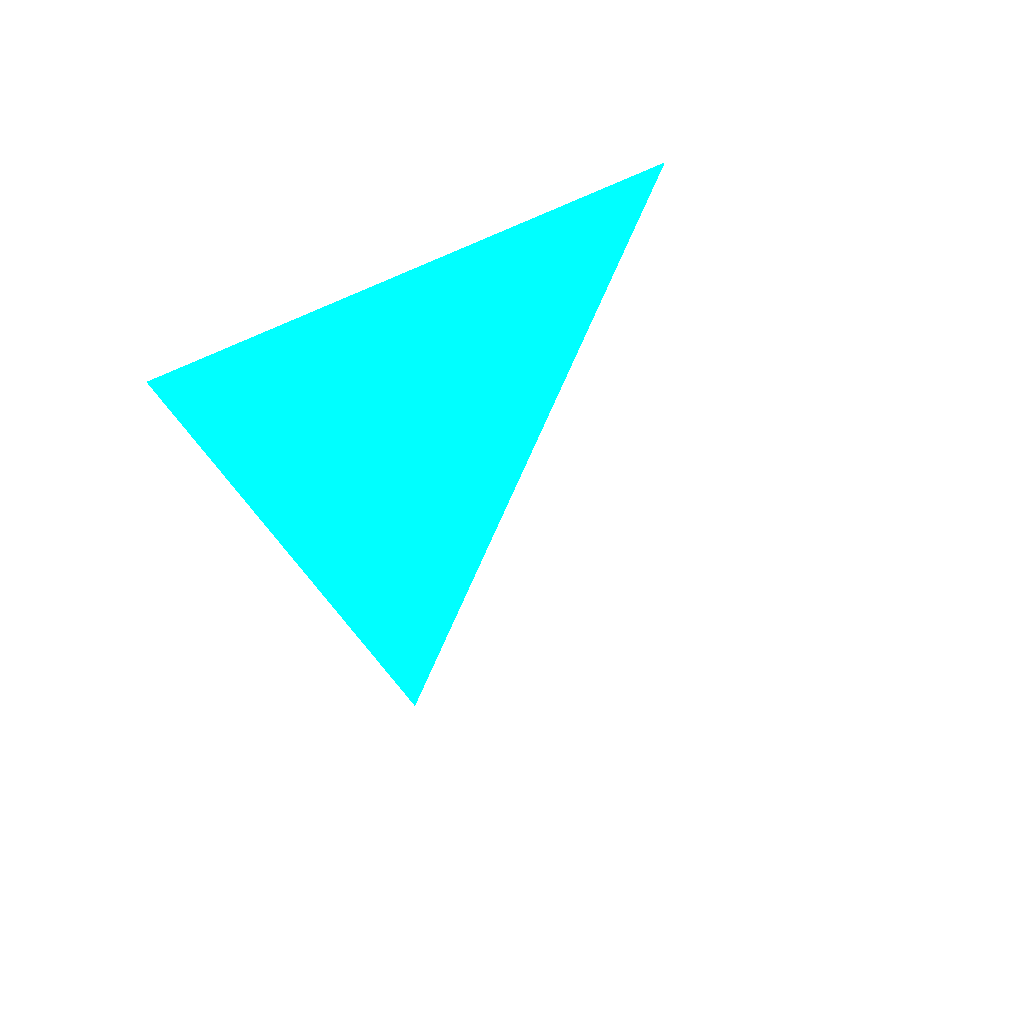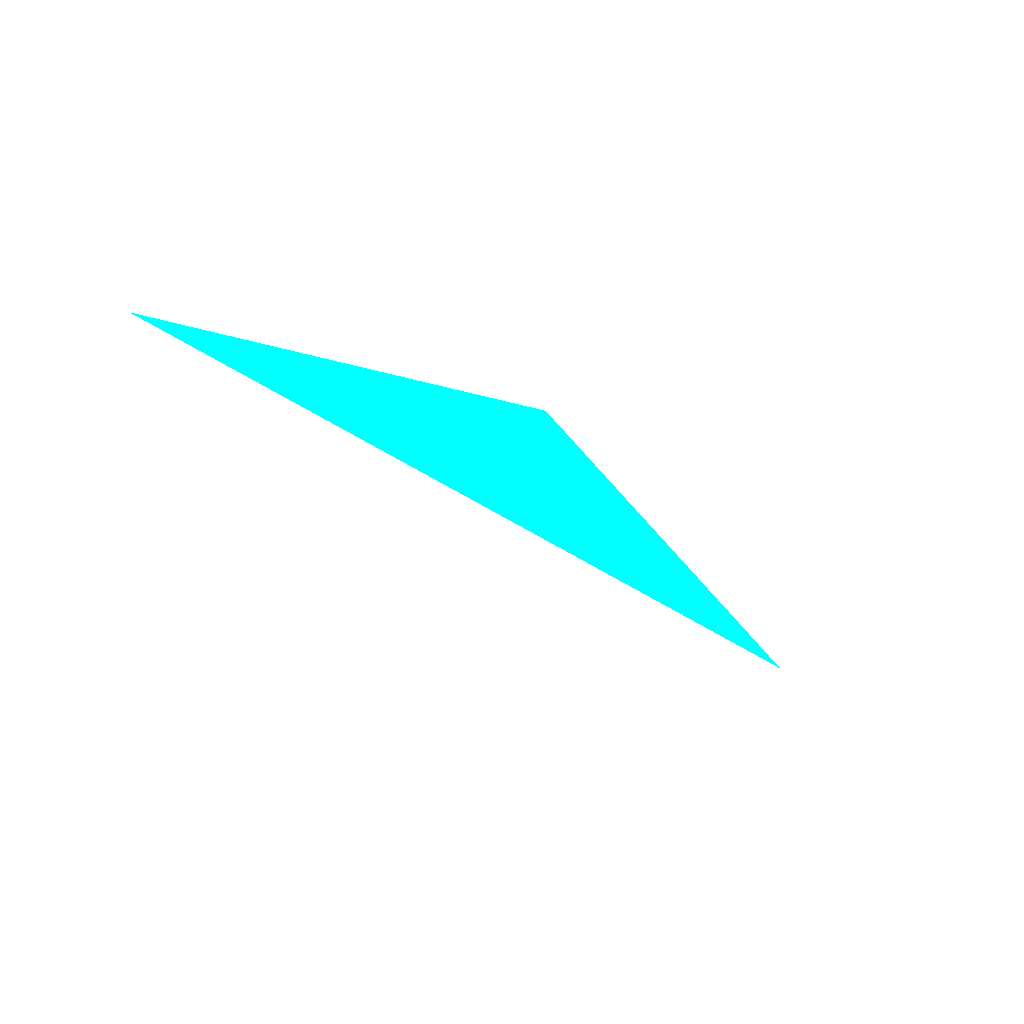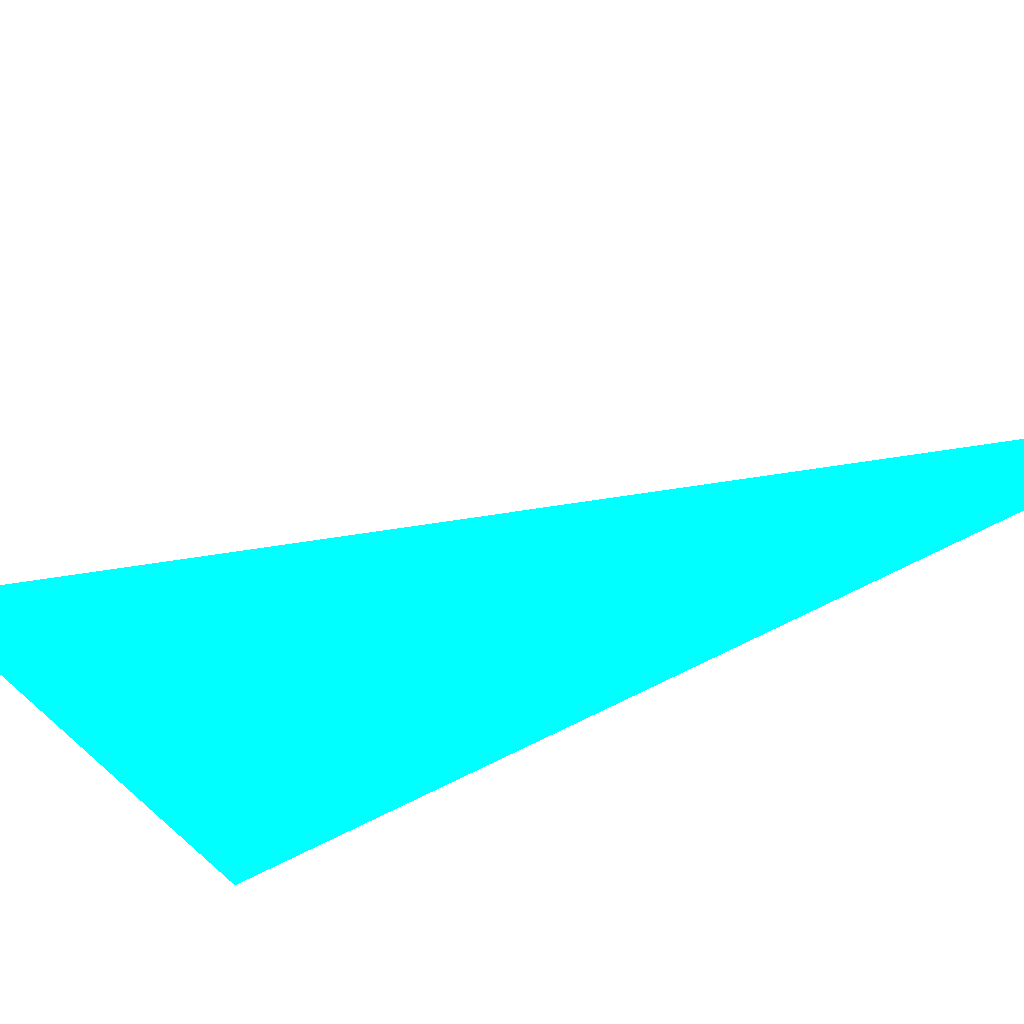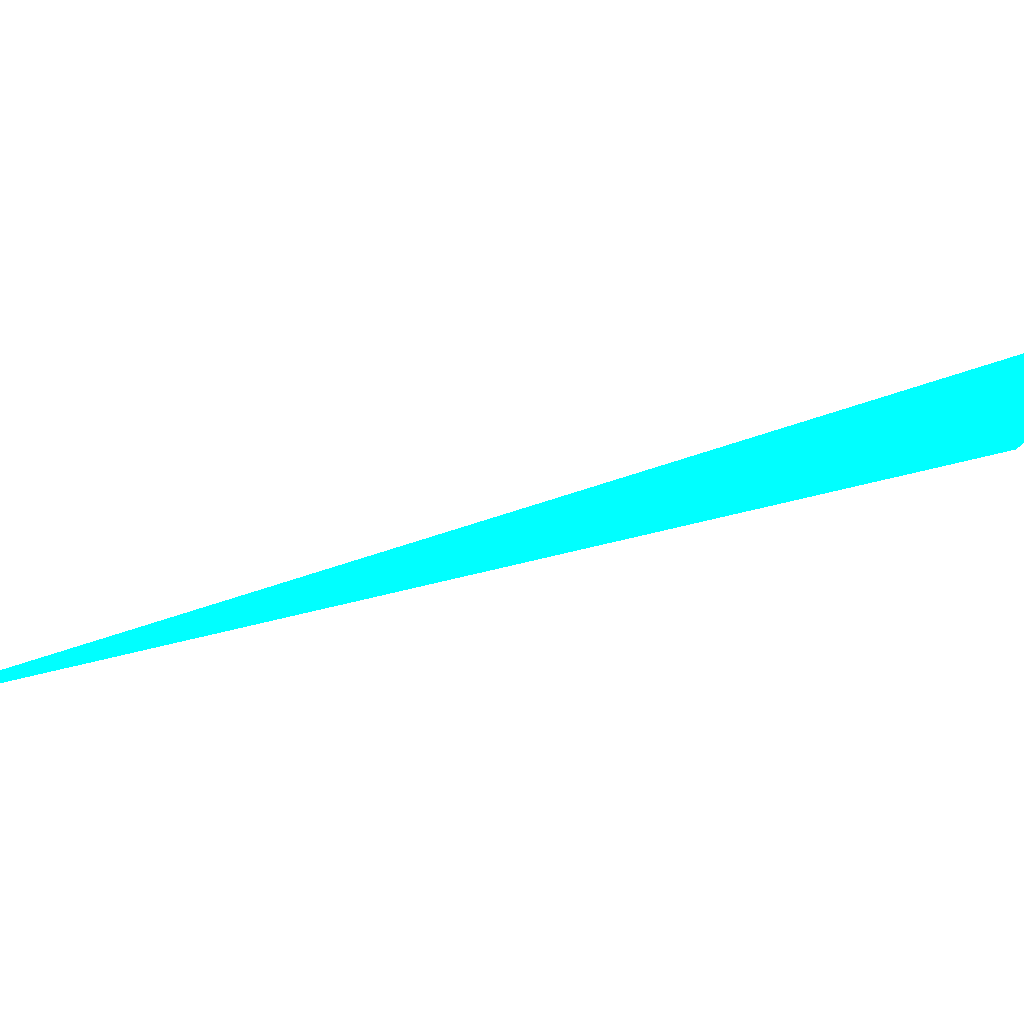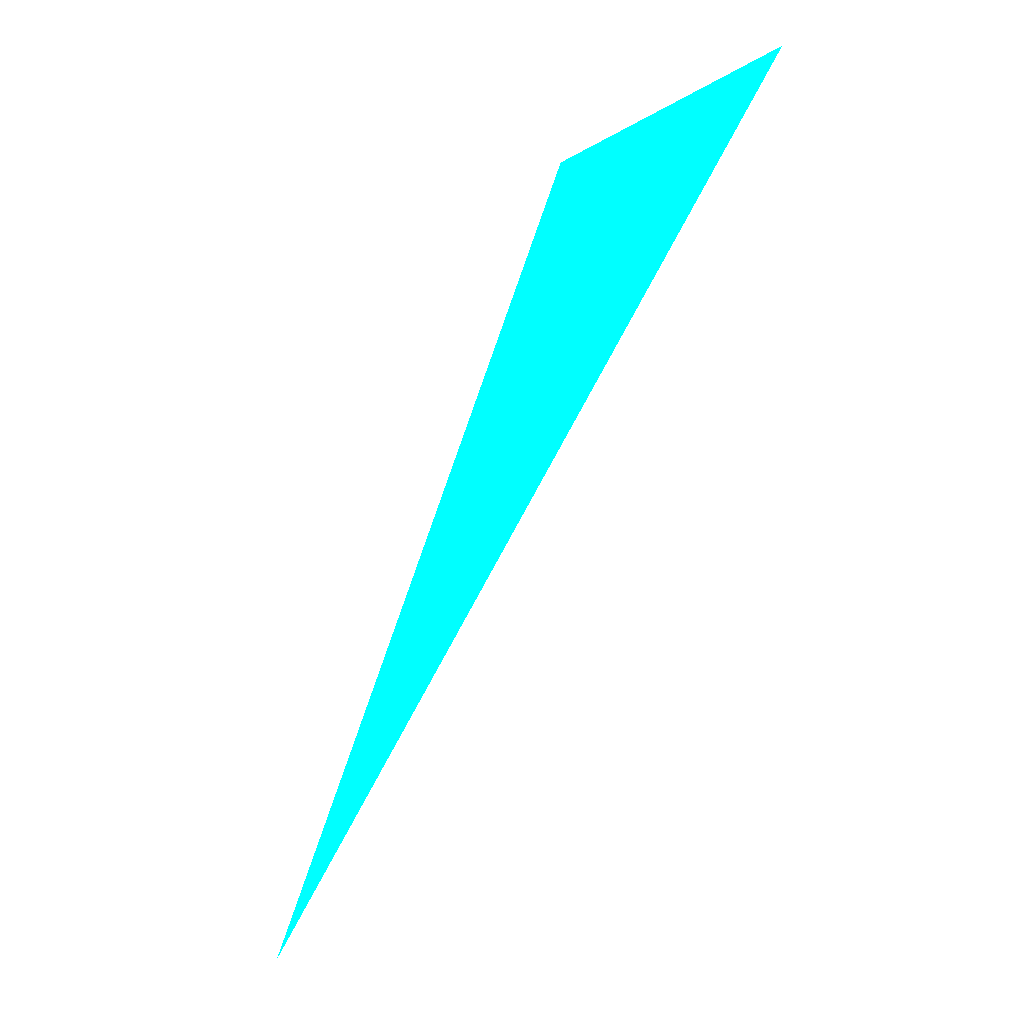
<metadata>
{"format":"obj","ext":"obj","renderer":"f3d","projection":"perspective","resolution":1024,"background":"white","views":[{"elev":-3.7,"azim":22.3,"up":"+Y"},{"elev":67.0,"azim":-151.2,"up":"+Z"},{"elev":-62.3,"azim":140.8,"up":"+Y"},{"elev":5.8,"azim":-54.9,"up":"+Y"},{"elev":-17.9,"azim":64.5,"up":"+Z"}]}
</metadata>
<code>
o geometry_0
v 6.125e+05 5.855e+06 648 0 1 1
v 6.125e+05 5.855e+06 664 0 1 1
v 6.125e+05 5.855e+06 664 0 1 1
f 1 2 3

</code>
